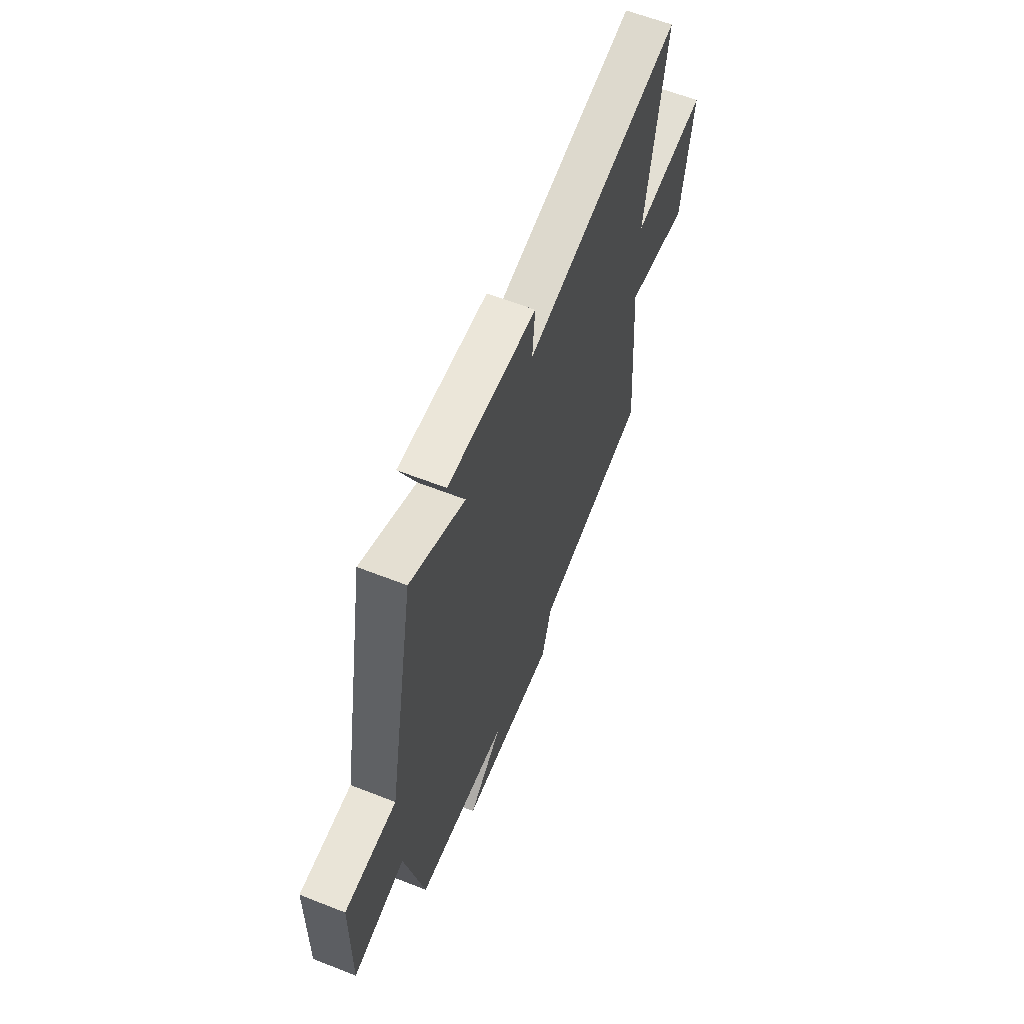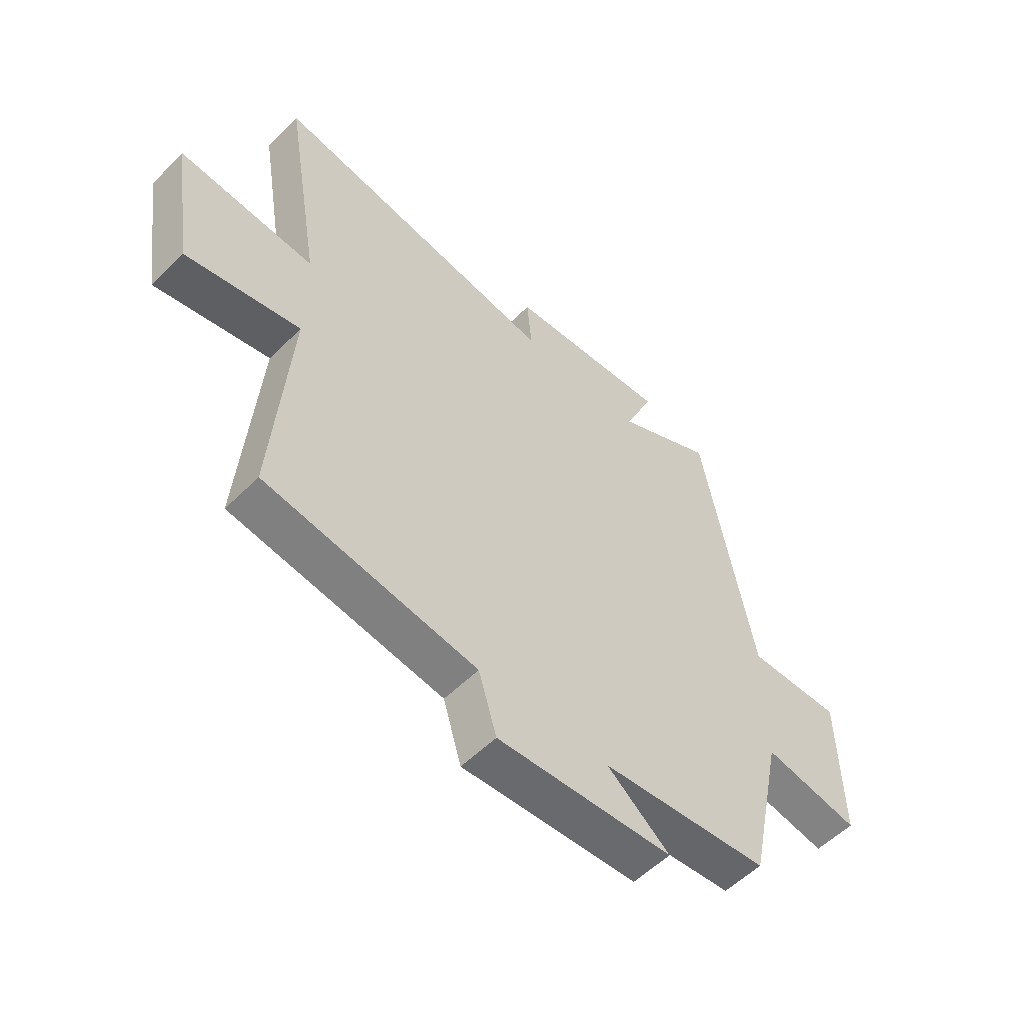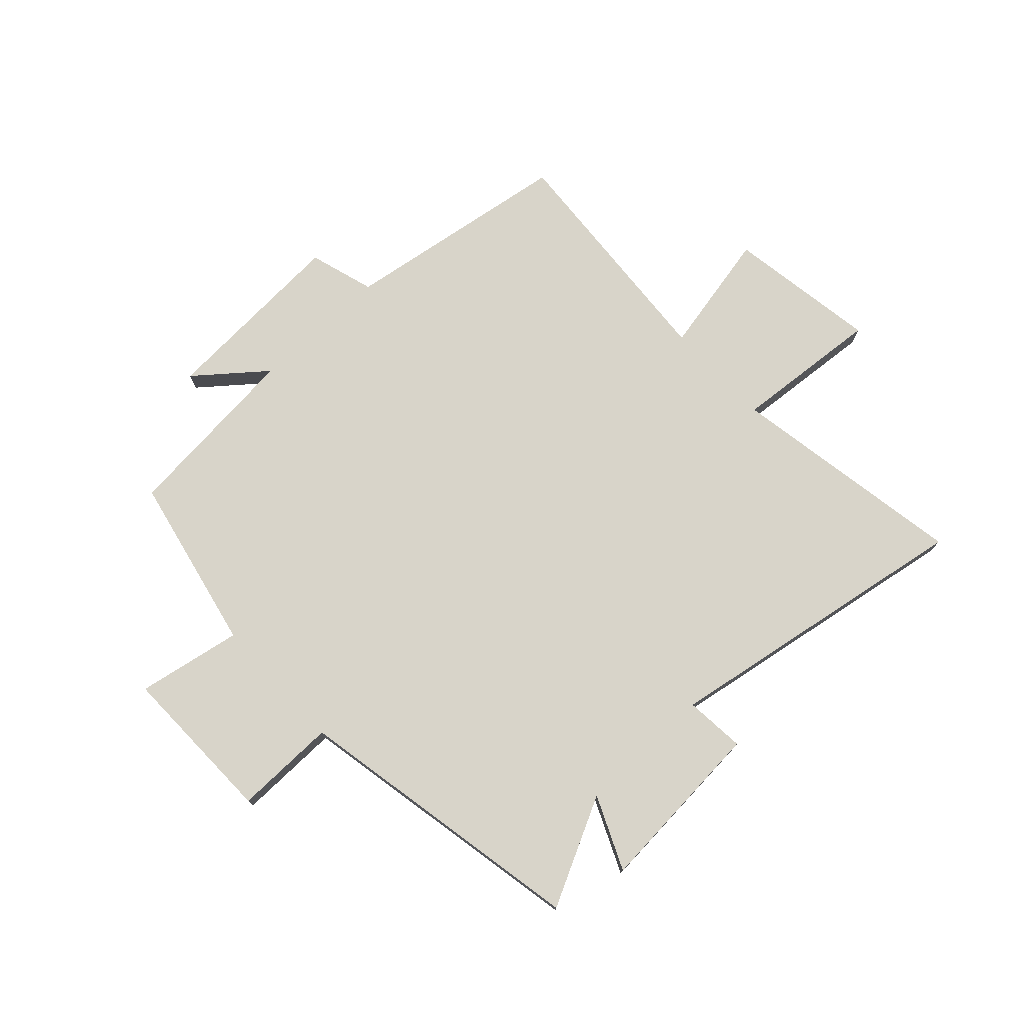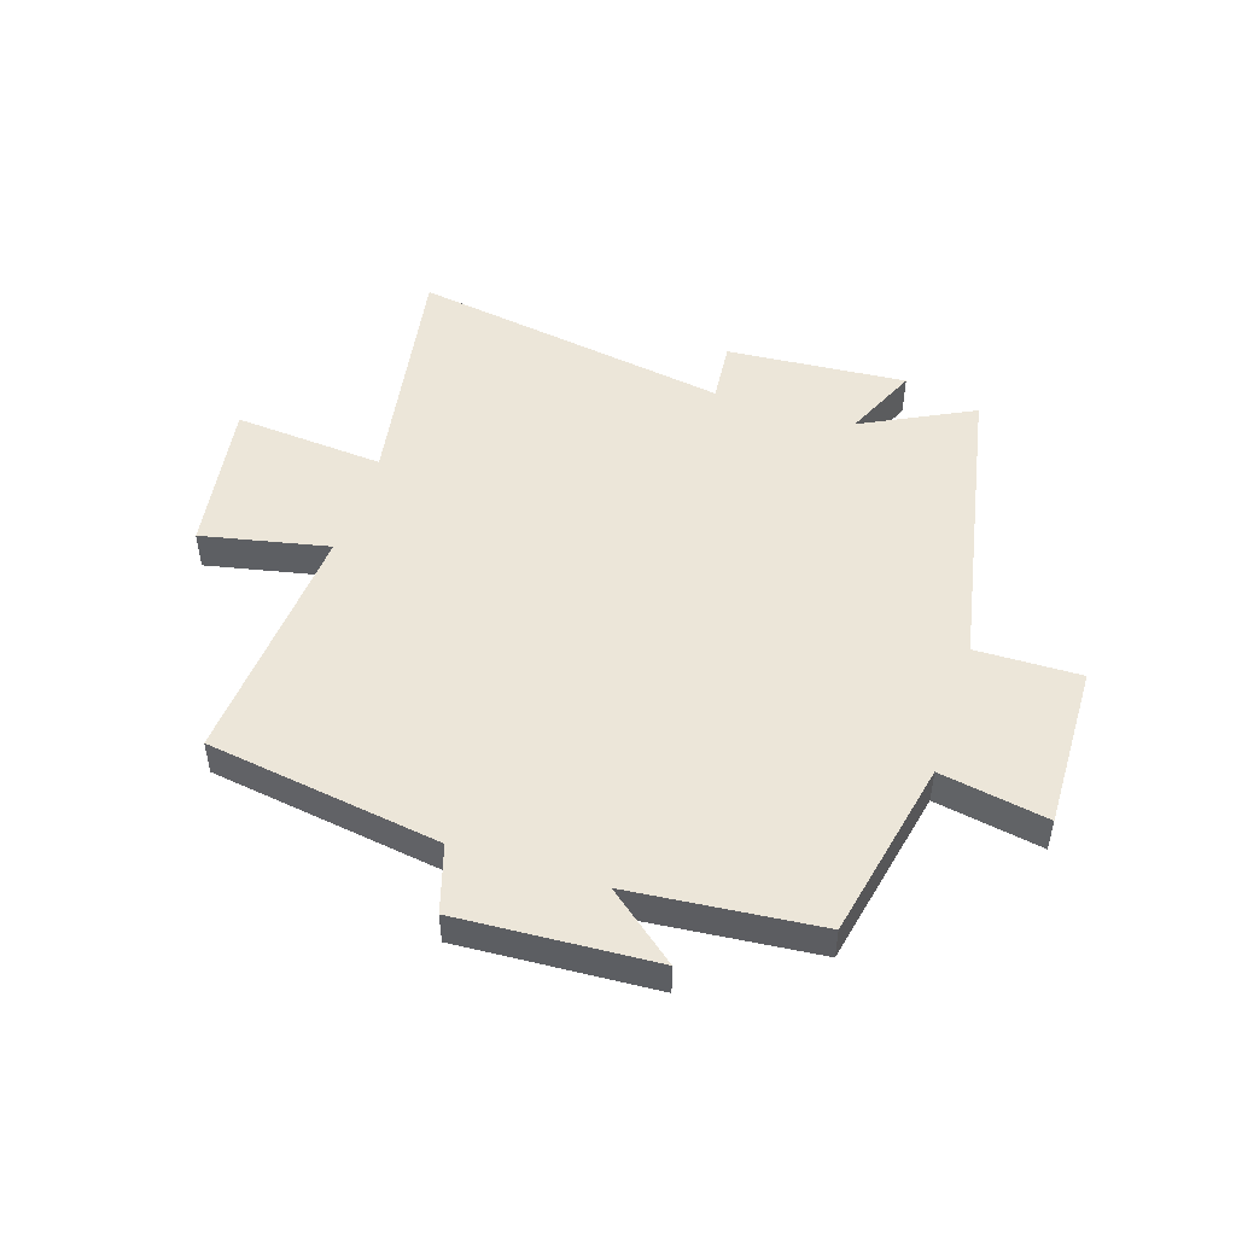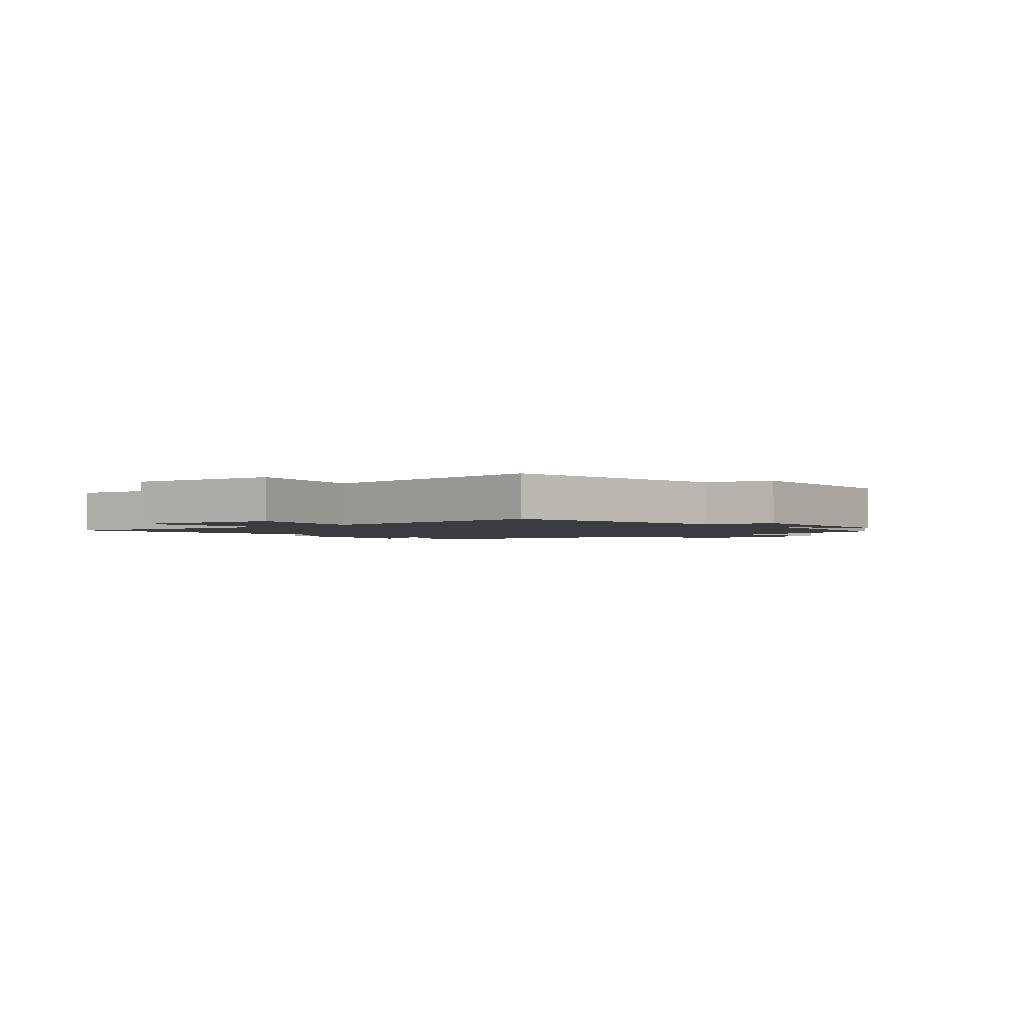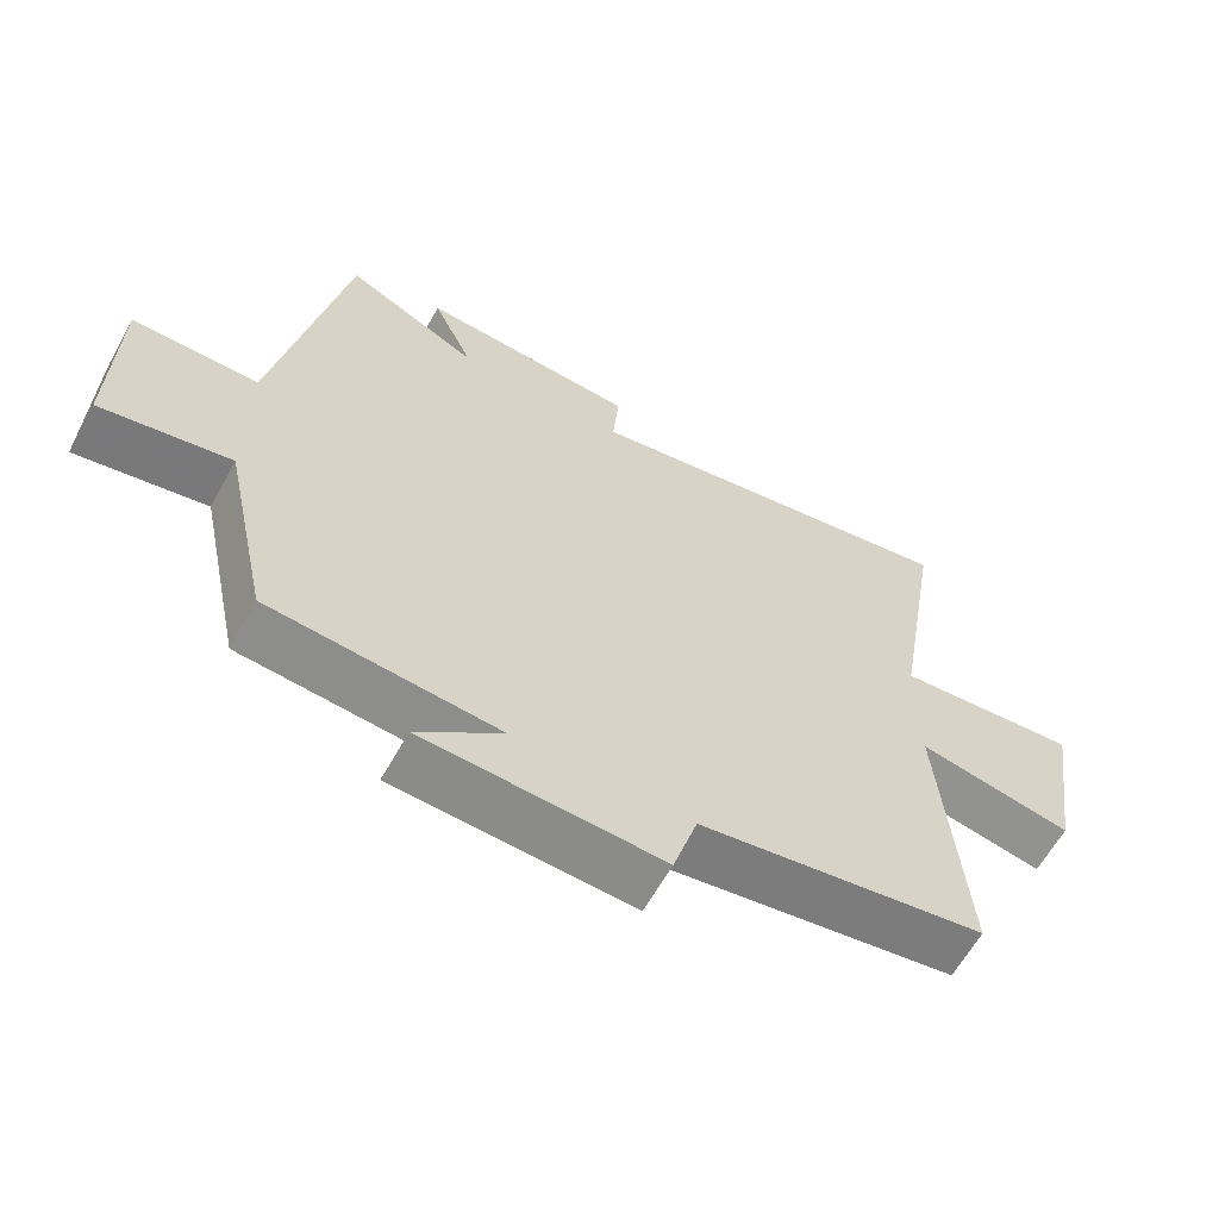
<metadata>
{"format":"obj","ext":"obj","renderer":"f3d","projection":"perspective","resolution":1024,"background":"white","views":[{"elev":61.6,"azim":-68.2,"up":"+Z"},{"elev":-55.0,"azim":136.3,"up":"+Z"},{"elev":75.4,"azim":-43.0,"up":"+Y"},{"elev":49.1,"azim":-162.3,"up":"+Y"},{"elev":-2.1,"azim":130.7,"up":"+Y"},{"elev":-62.6,"azim":-29.0,"up":"+Z"}]}
</metadata>
<code>
v -0.434 0.07 -0.471
v -0.5 0.07 -0.164
v -0.682 0.07 -0.198
v -0.678 0.07 0.082
v -0.5 0.07 0.08
v -0.404 0.07 0.594
v -0.216 0.07 0.5
v -0.273 0.07 0.627
v 0.033 0.07 0.605
v 0.024 0.07 0.5
v 0.569 0.07 0.593
v 0.5 0.07 0.179
v 0.756 0.07 0.201
v 0.716 0.07 -0.061
v 0.5 0.07 -0.017
v 0.532 0.07 -0.438
v 0.133 0.07 -0.5
v 0.099 0.07 -0.614
v -0.233 0.07 -0.596
v -0.115 0.07 -0.5
v -0.434 0 -0.471
v -0.5 0 -0.164
v -0.682 0 -0.198
v -0.678 0 0.082
v -0.5 0 0.08
v -0.404 0 0.594
v -0.216 0 0.5
v -0.273 0 0.627
v 0.033 0 0.605
v 0.024 0 0.5
v 0.569 0 0.593
v 0.5 0 0.179
v 0.756 0 0.201
v 0.716 0 -0.061
v 0.5 0 -0.017
v 0.532 0 -0.438
v 0.133 0 -0.5
v 0.099 0 -0.614
v -0.233 0 -0.596
v -0.115 0 -0.5
f 17 18 19 20
f 20 1 2
f 17 20 2
f 16 17 2
f 15 16 2
f 12 13 14 15
f 12 15 2
f 12 2 3
f 11 12 3
f 10 11 3
f 7 8 9 10
f 7 10 3
f 5 6 7
f 5 7 3
f 3 4 5
f 40 39 38 37
f 22 21 40
f 22 40 37
f 22 37 36
f 22 36 35
f 35 34 33 32
f 22 35 32
f 23 22 32
f 23 32 31
f 23 31 30
f 30 29 28 27
f 23 30 27
f 27 26 25
f 23 27 25
f 25 24 23
f 1 21 22 2
f 2 22 23 3
f 3 23 24 4
f 4 24 25 5
f 5 25 26 6
f 6 26 27 7
f 7 27 28 8
f 8 28 29 9
f 9 29 30 10
f 10 30 31 11
f 11 31 32 12
f 12 32 33 13
f 13 33 34 14
f 14 34 35 15
f 15 35 36 16
f 16 36 37 17
f 17 37 38 18
f 18 38 39 19
f 19 39 40 20
f 20 40 21 1

</code>
